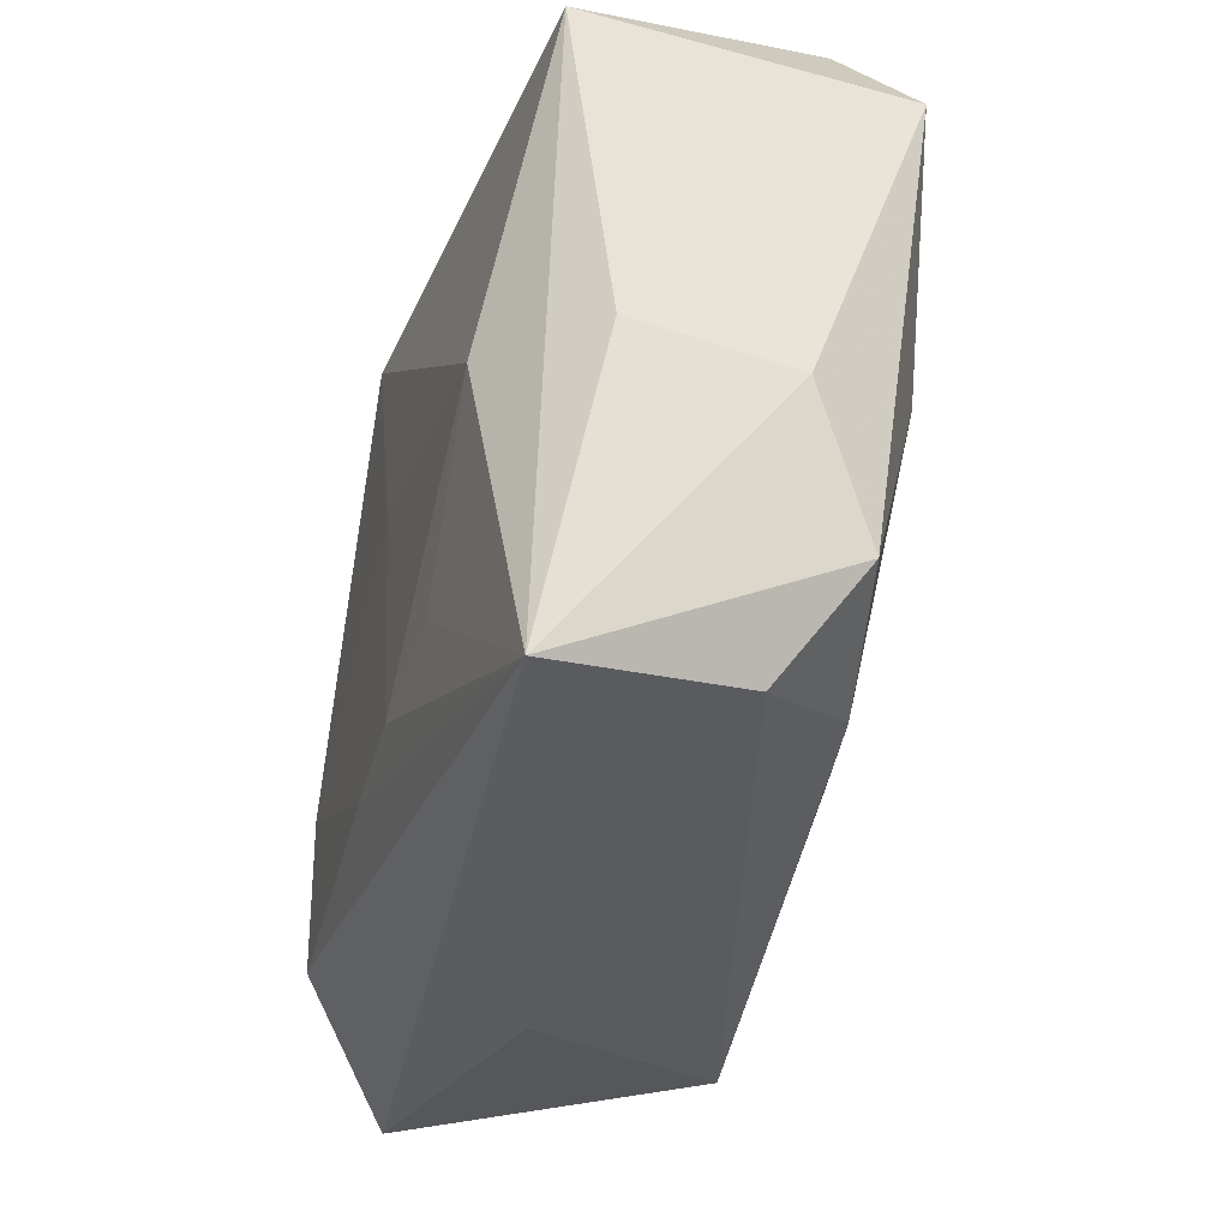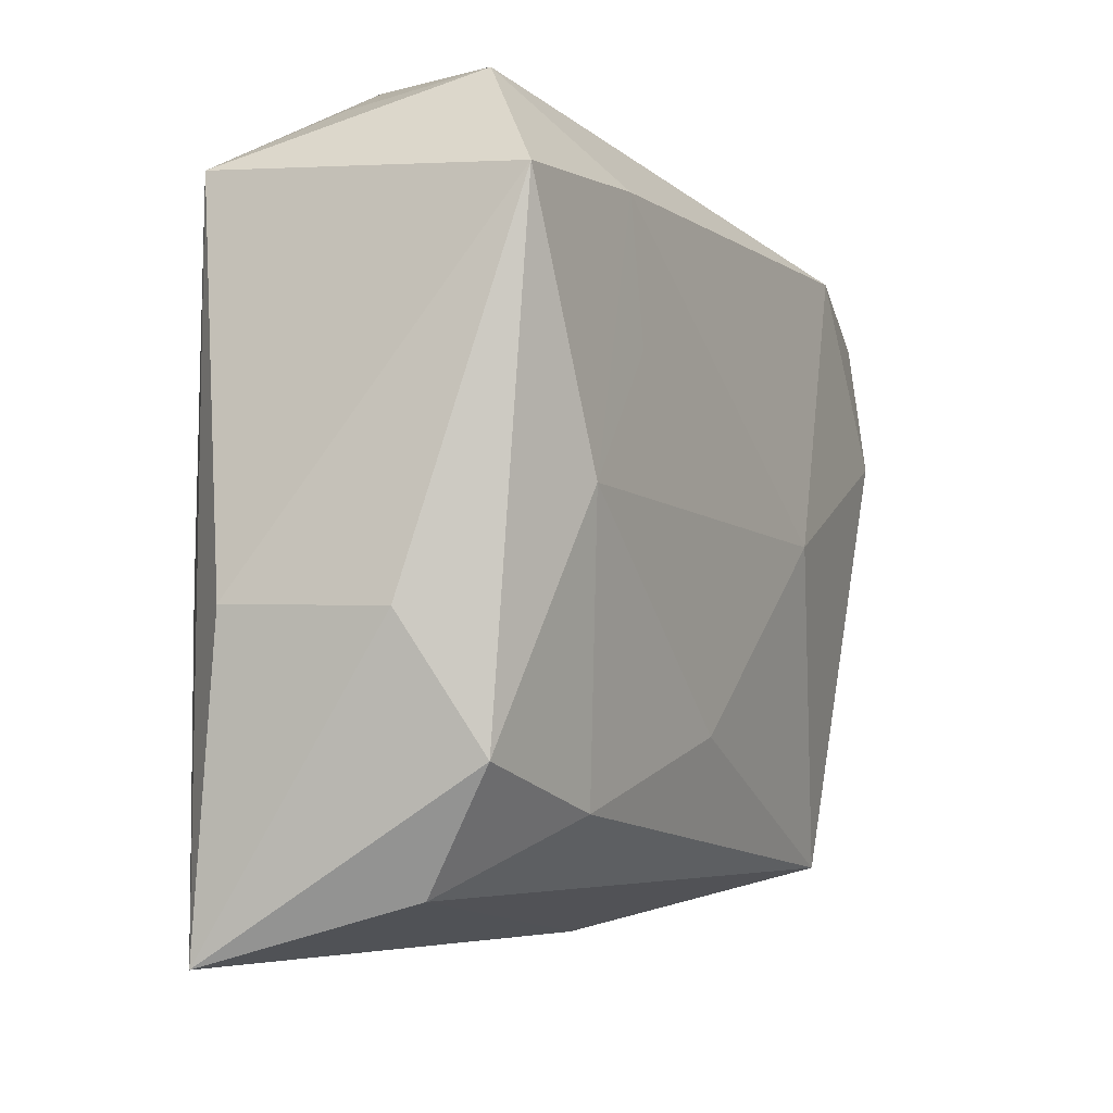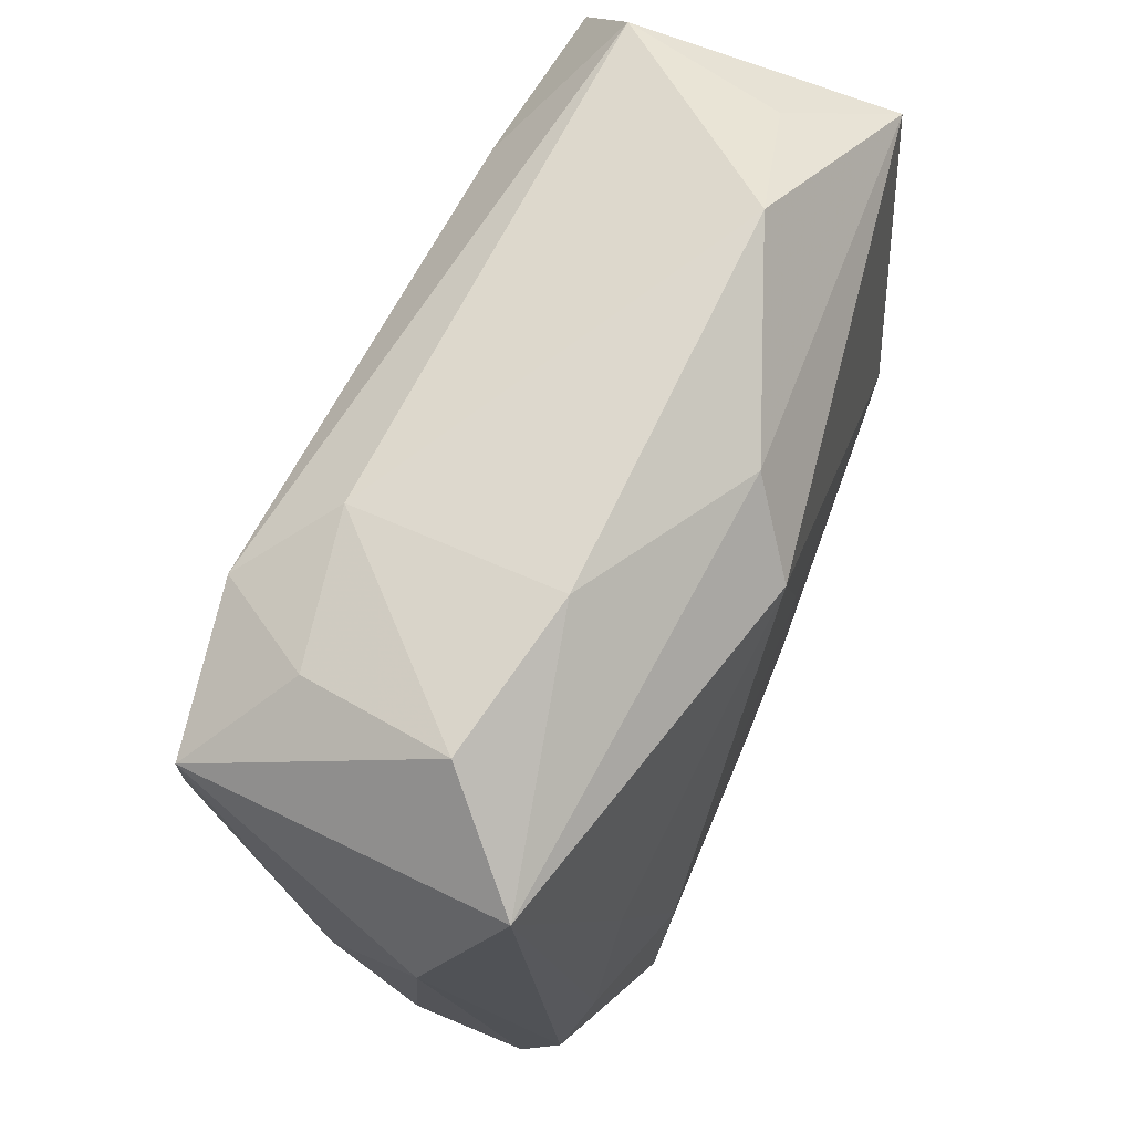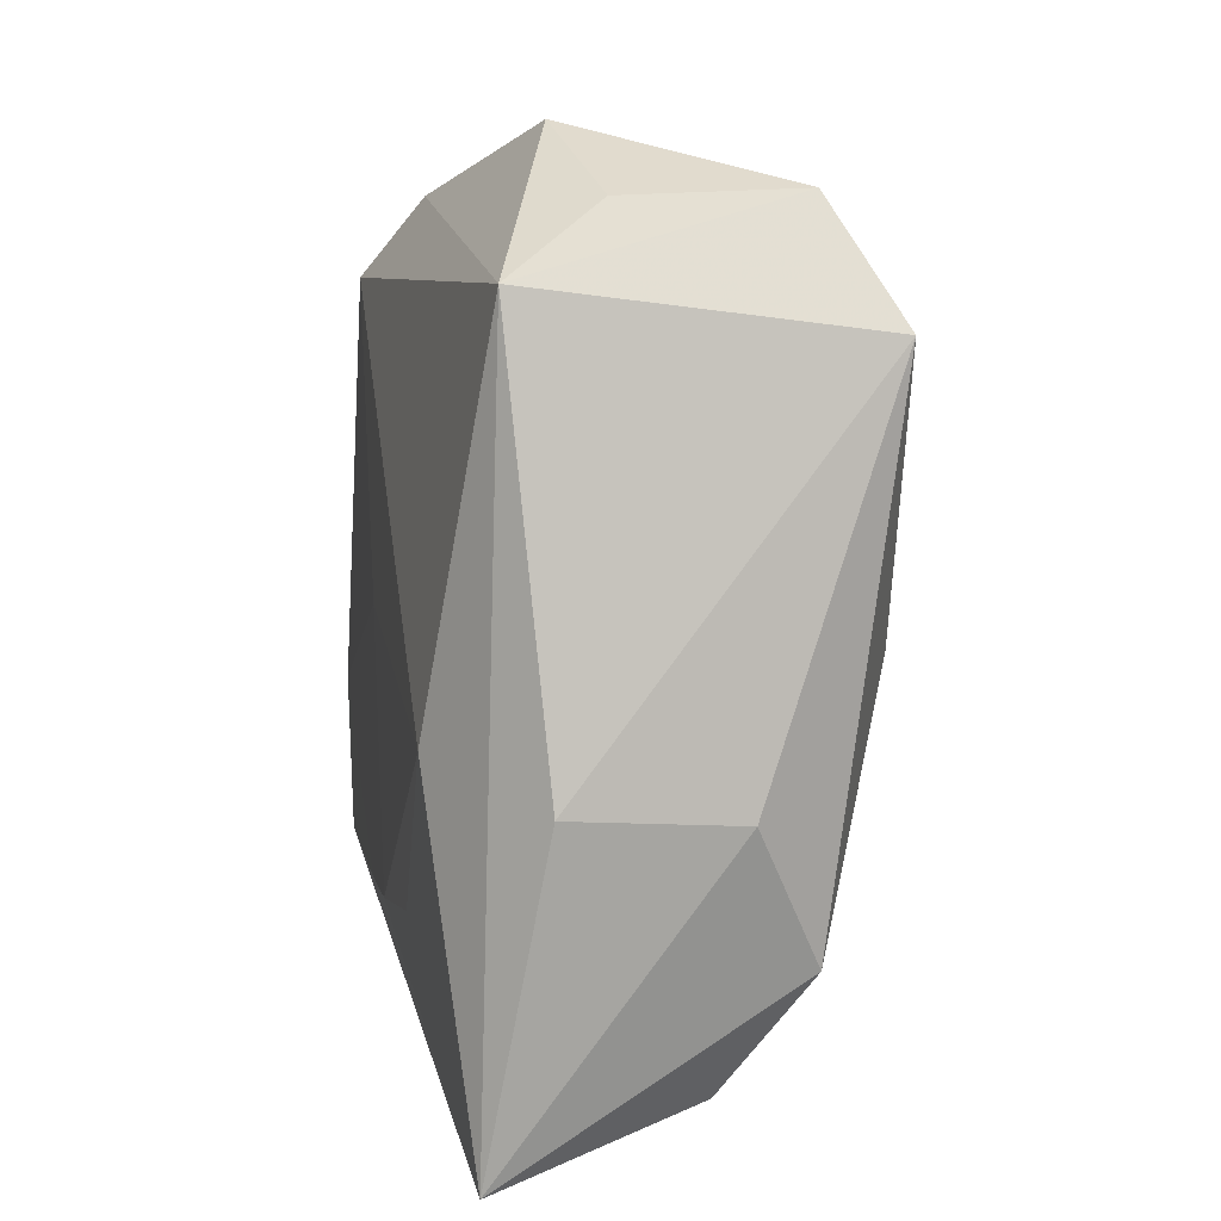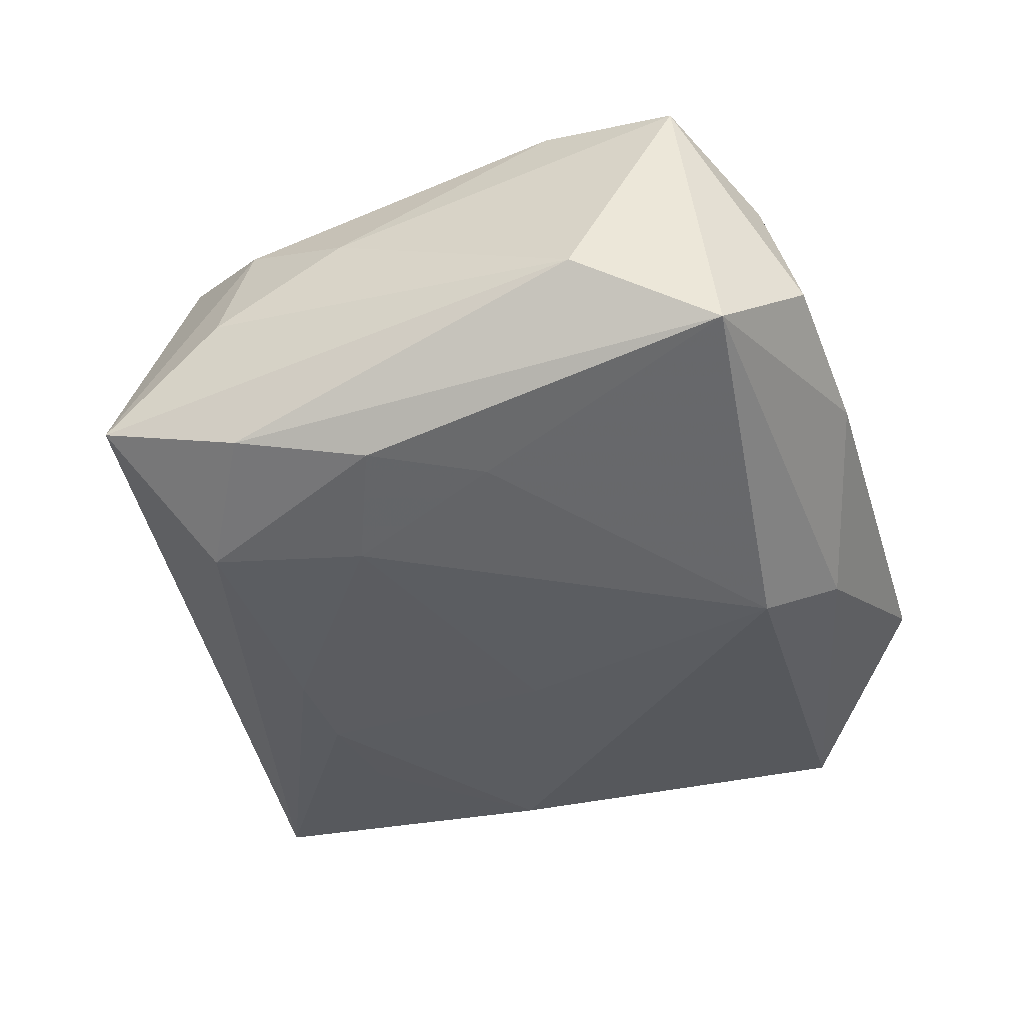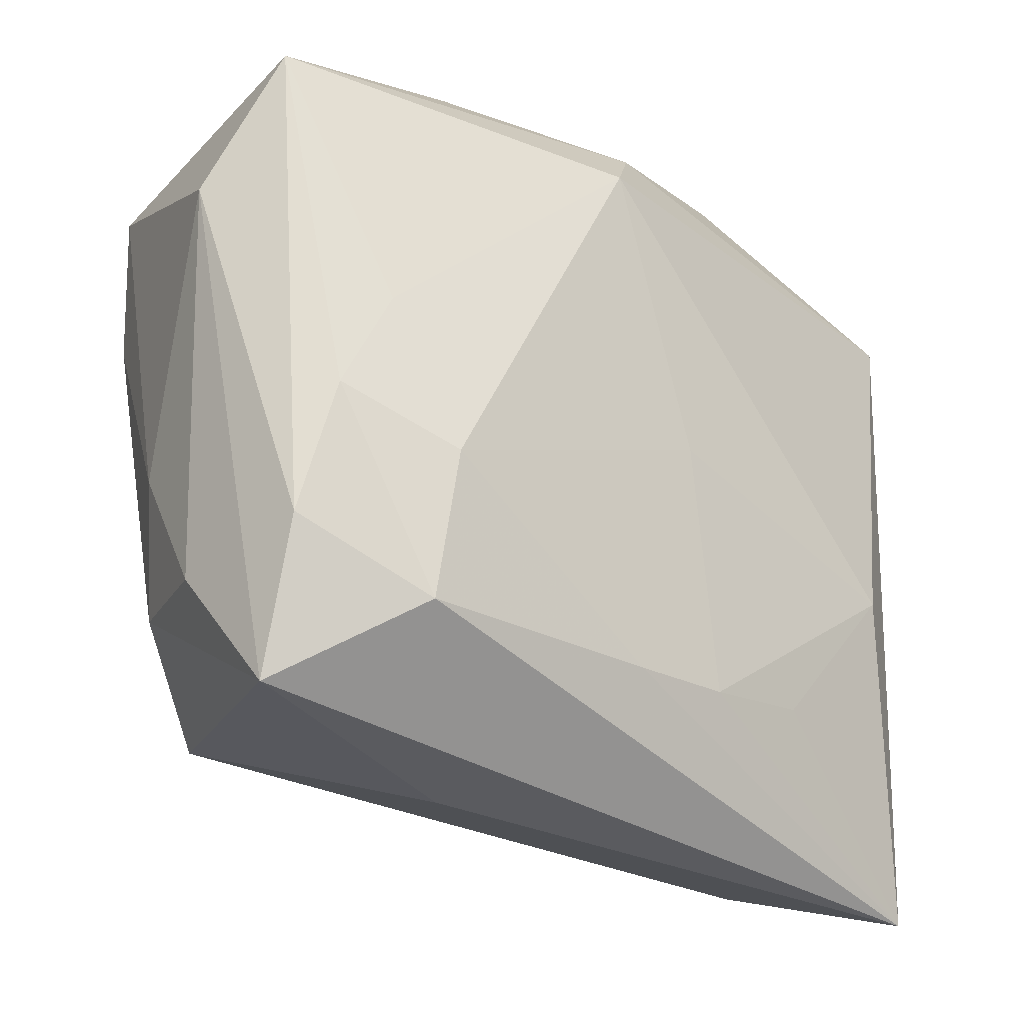
<metadata>
{"format":"obj","ext":"obj","renderer":"f3d","projection":"perspective","resolution":1024,"background":"white","views":[{"elev":-41.5,"azim":-105.2,"up":"+Y"},{"elev":-11.6,"azim":-67.9,"up":"+Y"},{"elev":70.2,"azim":111.8,"up":"+Y"},{"elev":4.7,"azim":-100.0,"up":"+Y"},{"elev":-35.3,"azim":106.8,"up":"+Z"},{"elev":-23.6,"azim":137.6,"up":"+Y"}]}
</metadata>
<code>
v 0.02332 0.02697 0.01041
v 0.02575 0.00388 -0.01333
v -0.03028 -0.02169 0.008837
v 0.01157 0.02762 0.01228
v -0.01816 0.008541 0.01523
v 0.03273 -0.01506 -0.01137
v -0.02989 0.02637 0.008474
v 0.03655 0.01377 -0.002595
v 0.03045 -0.004647 -0.01325
v 0.02304 -0.0204 -0.01557
v -0.003412 -0.0006223 -0.01628
v 0.03245 -0.02685 -0.007782
v 0.01777 0.02354 0.01841
v 0.02916 0.01006 0.01841
v 0.0295 -0.01632 0.01126
v -0.01696 0.03141 -0.006267
v -0.03559 -0.01102 -0.008646
v 0.004207 0.02201 -0.01638
v 0.02566 0.03029 -0.001322
v 0.01321 0.03141 -0.00429
v 0.03057 0.02129 0.01674
v -0.006235 -0.02067 -0.01595
v -0.03109 -0.03476 -0.01257
v -0.03366 0.02034 -0.01161
v 0.002387 -0.02071 -0.01593
v -0.02649 -0.007895 -0.01571
v -0.02028 0.01957 0.01512
v 0.03303 0.02487 -0.008217
v 0.03314 -0.006848 0.007016
v -0.02482 -0.002399 0.01428
v -0.01795 -0.02405 0.011
v -0.003201 -0.01707 0.01483
v -0.0273 0.02591 -0.004044
v -0.03468 -0.01181 0.003729
v 0.0212 -0.008287 -0.01611
v -0.03435 0.01741 0.01336
v -0.01569 -0.01986 -0.01537
v -0.0266 -0.03036 0.002691
v 0.02268 -0.02474 0.01473
v 0.01127 -0.03019 -0.002143
v -0.0007937 0.02747 -0.01229
v 0.01002 -0.0004735 0.01841
v 0.03373 -0.01713 0.0003145
f 17 36 24
f 24 23 17
f 34 36 17
f 17 23 34
f 12 23 10
f 18 24 41
f 41 24 16
f 12 15 39
f 39 31 38
f 39 14 42
f 15 14 39
f 7 24 36
f 7 4 16
f 36 27 7
f 38 31 3
f 3 23 38
f 3 34 23
f 36 34 3
f 16 4 20
f 20 4 19
f 20 41 16
f 21 19 1
f 19 4 1
f 28 19 21
f 21 8 28
f 28 20 19
f 18 41 28
f 41 20 28
f 13 14 21
f 13 27 42
f 42 14 13
f 21 1 13
f 13 1 4
f 13 7 27
f 4 7 13
f 29 14 15
f 29 8 21
f 21 14 29
f 40 23 12
f 12 39 40
f 38 23 40
f 40 39 38
f 32 39 42
f 31 39 32
f 16 24 33
f 33 7 16
f 24 7 33
f 42 27 5
f 30 3 31
f 31 32 30
f 36 3 30
f 30 32 42
f 42 5 30
f 30 27 36
f 30 5 27
f 43 15 12
f 43 29 15
f 12 8 43
f 8 29 43
f 25 10 23
f 23 22 25
f 23 24 26
f 11 22 26
f 26 24 18
f 18 11 26
f 35 9 10
f 35 11 18
f 10 25 35
f 35 22 11
f 35 25 22
f 18 28 2
f 28 9 2
f 2 35 18
f 9 35 2
f 12 10 6
f 10 9 6
f 6 8 12
f 6 28 8
f 6 9 28
f 37 22 23
f 23 26 37
f 37 26 22

</code>
